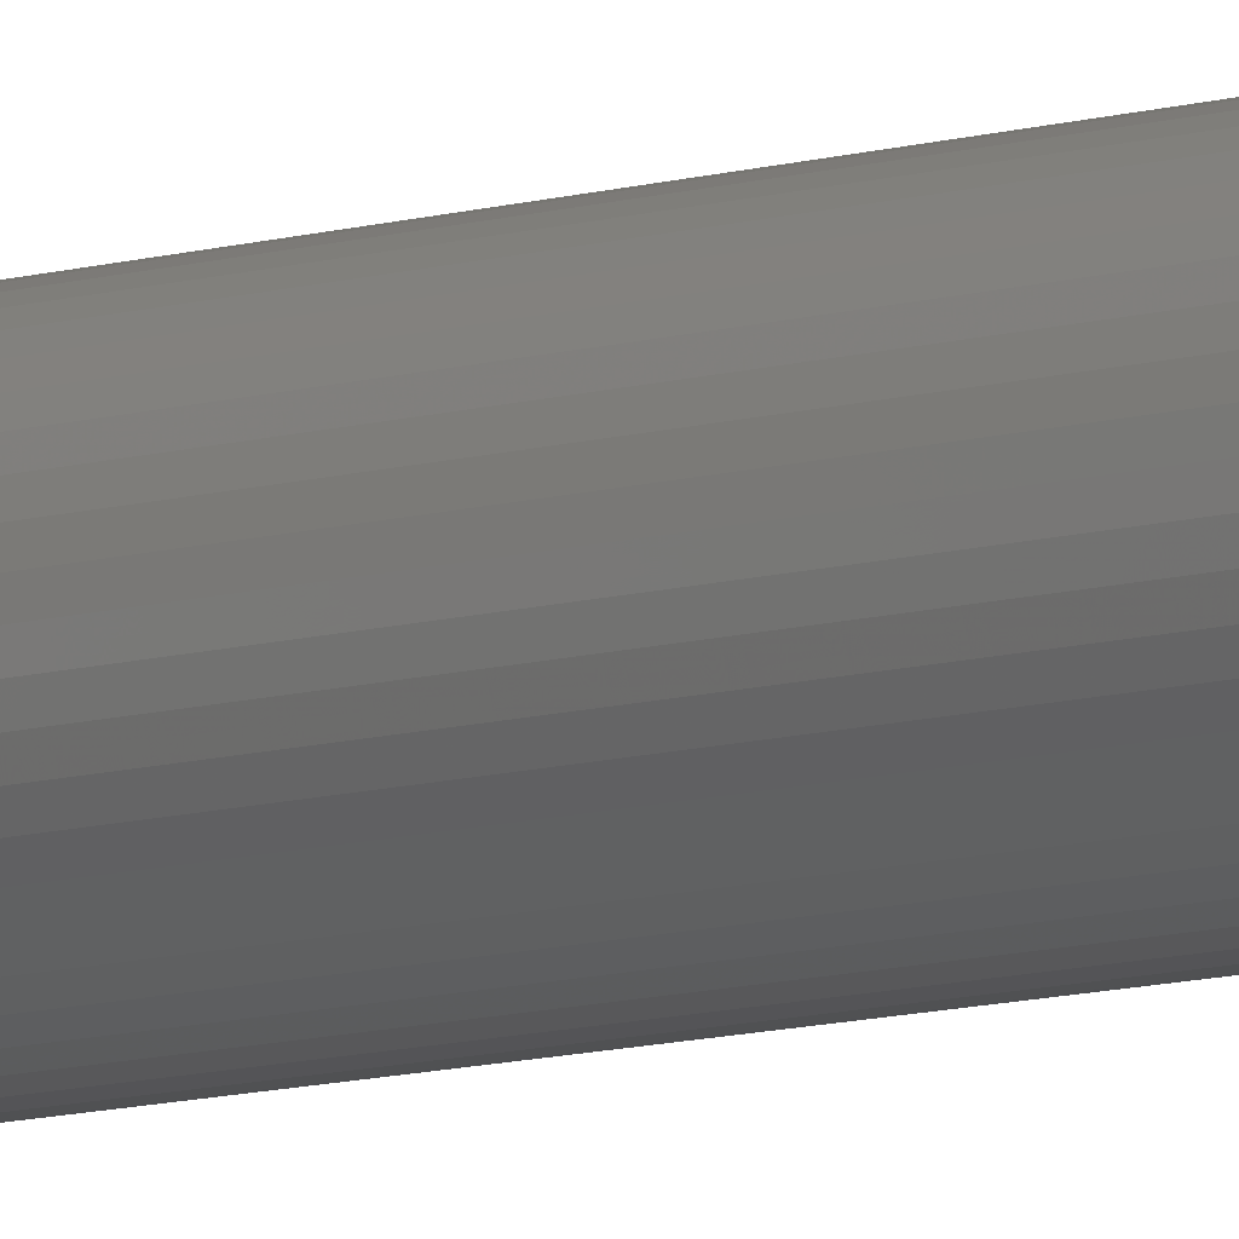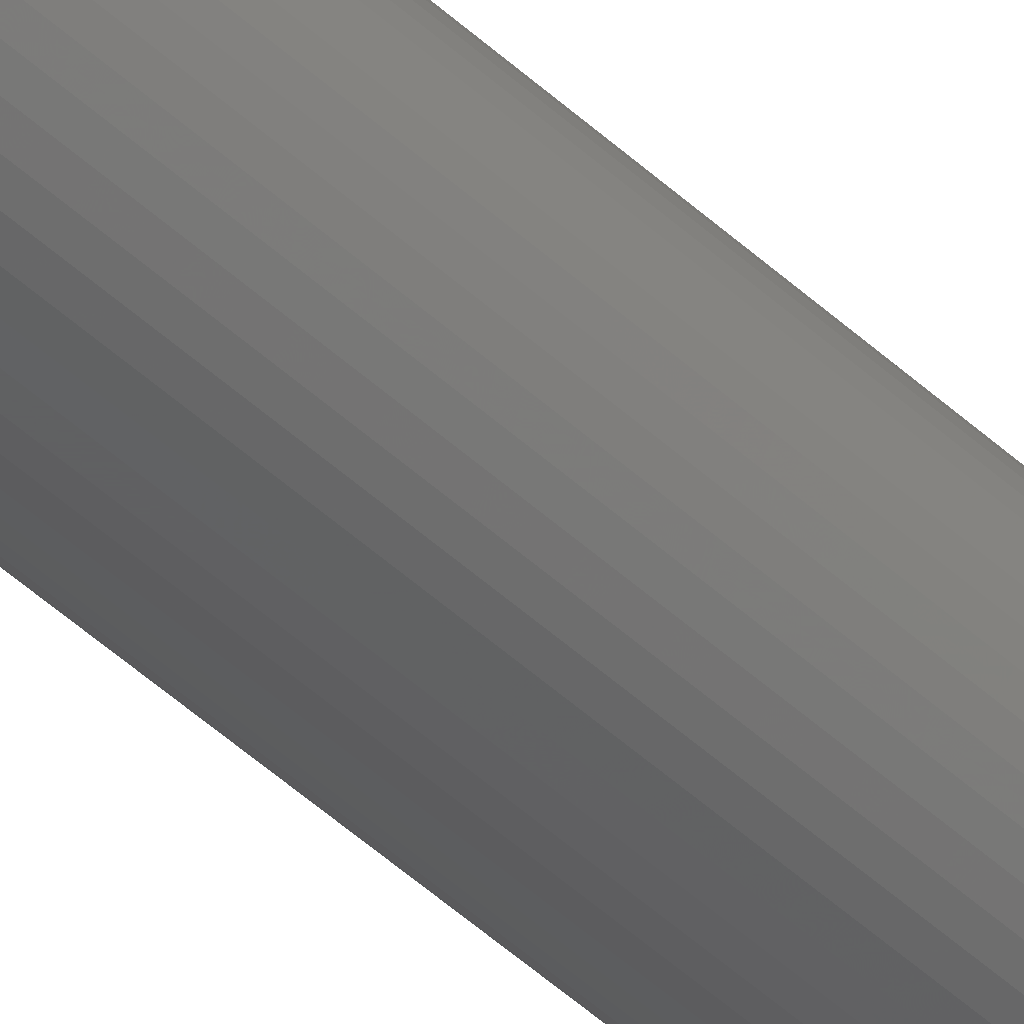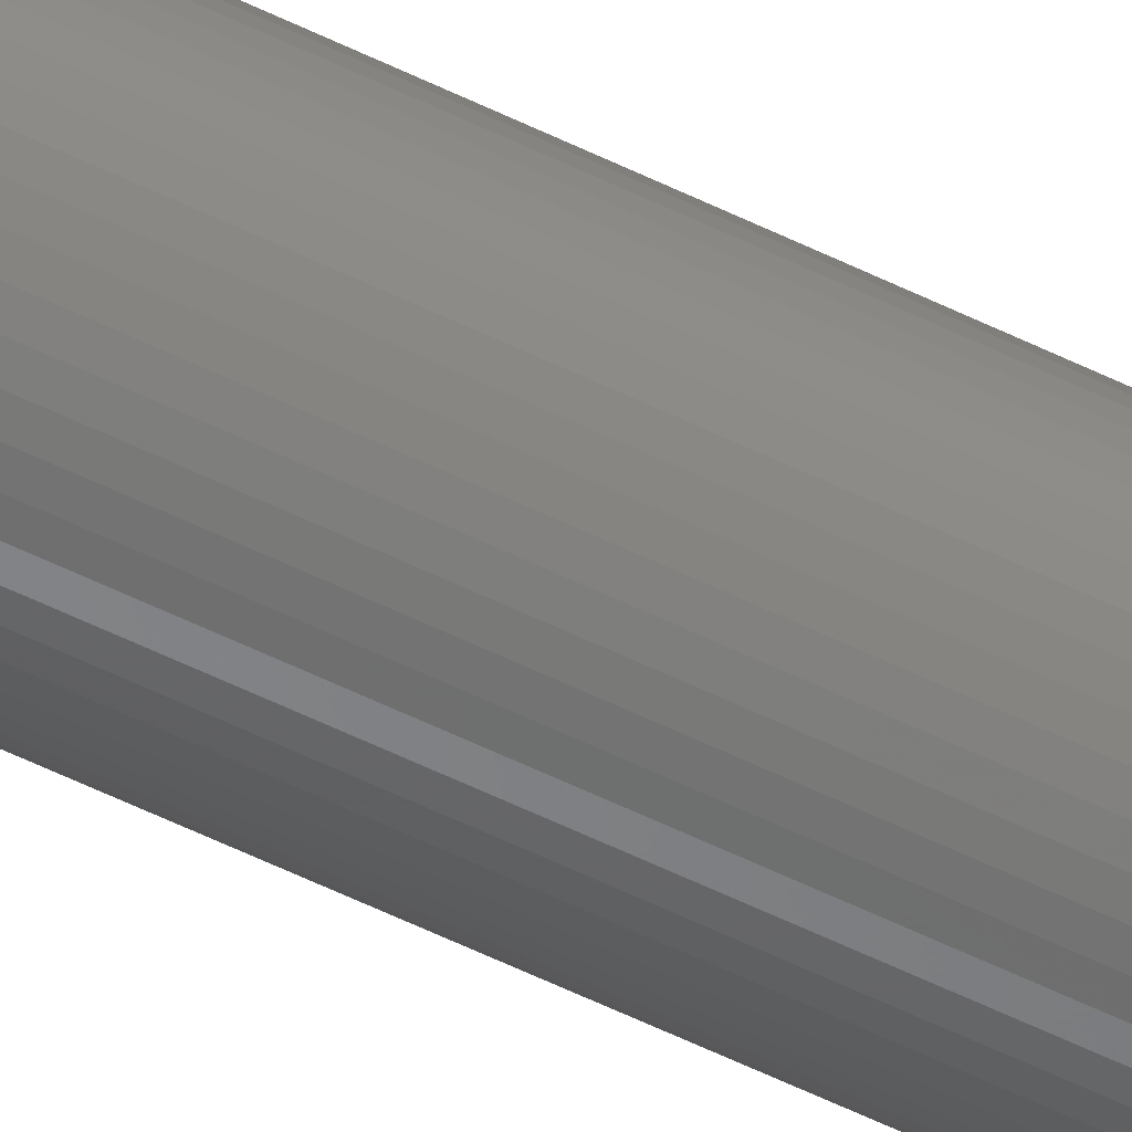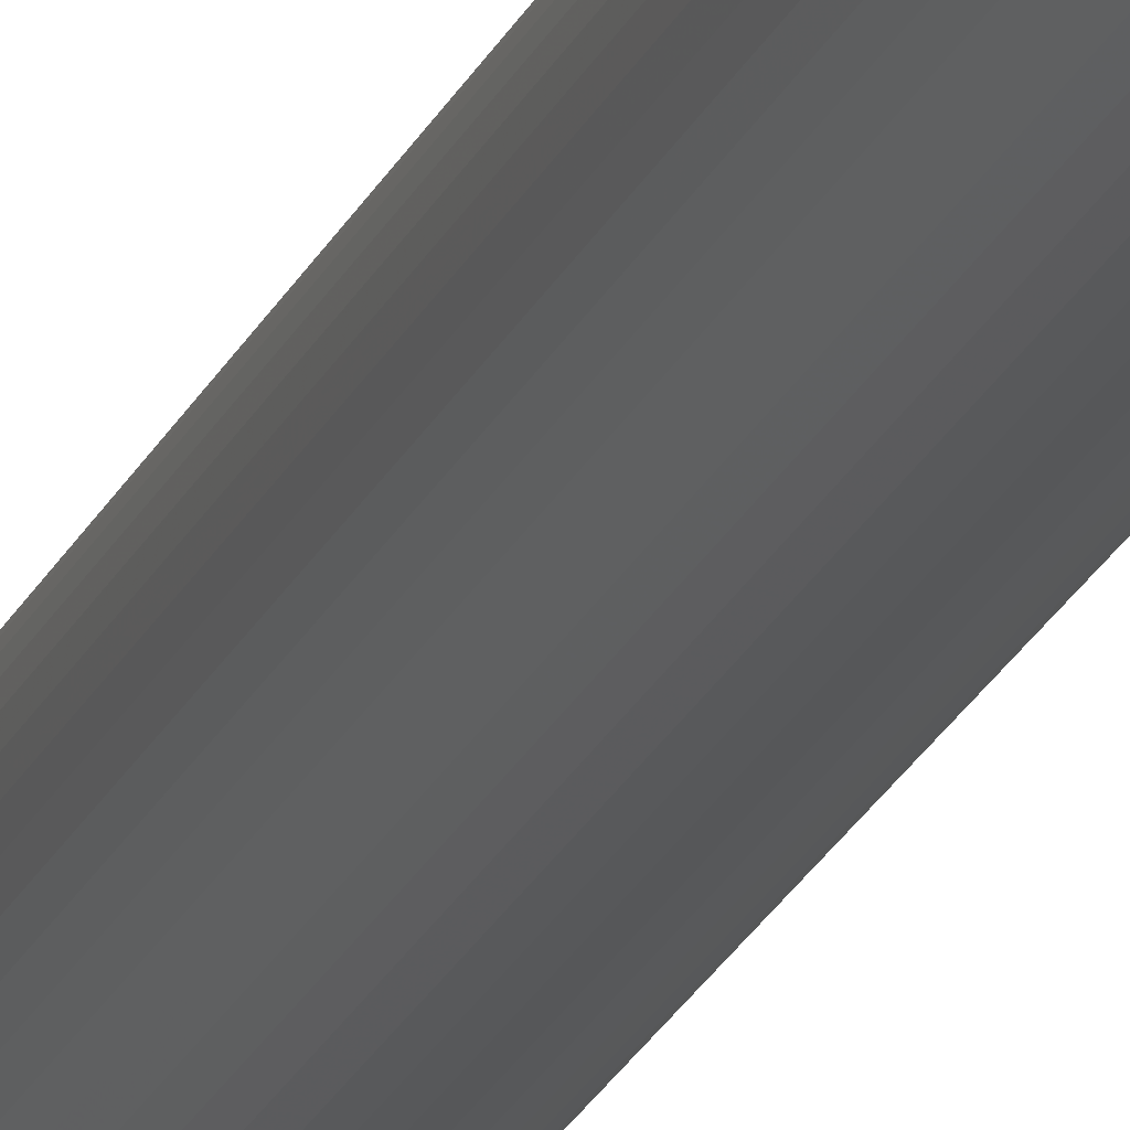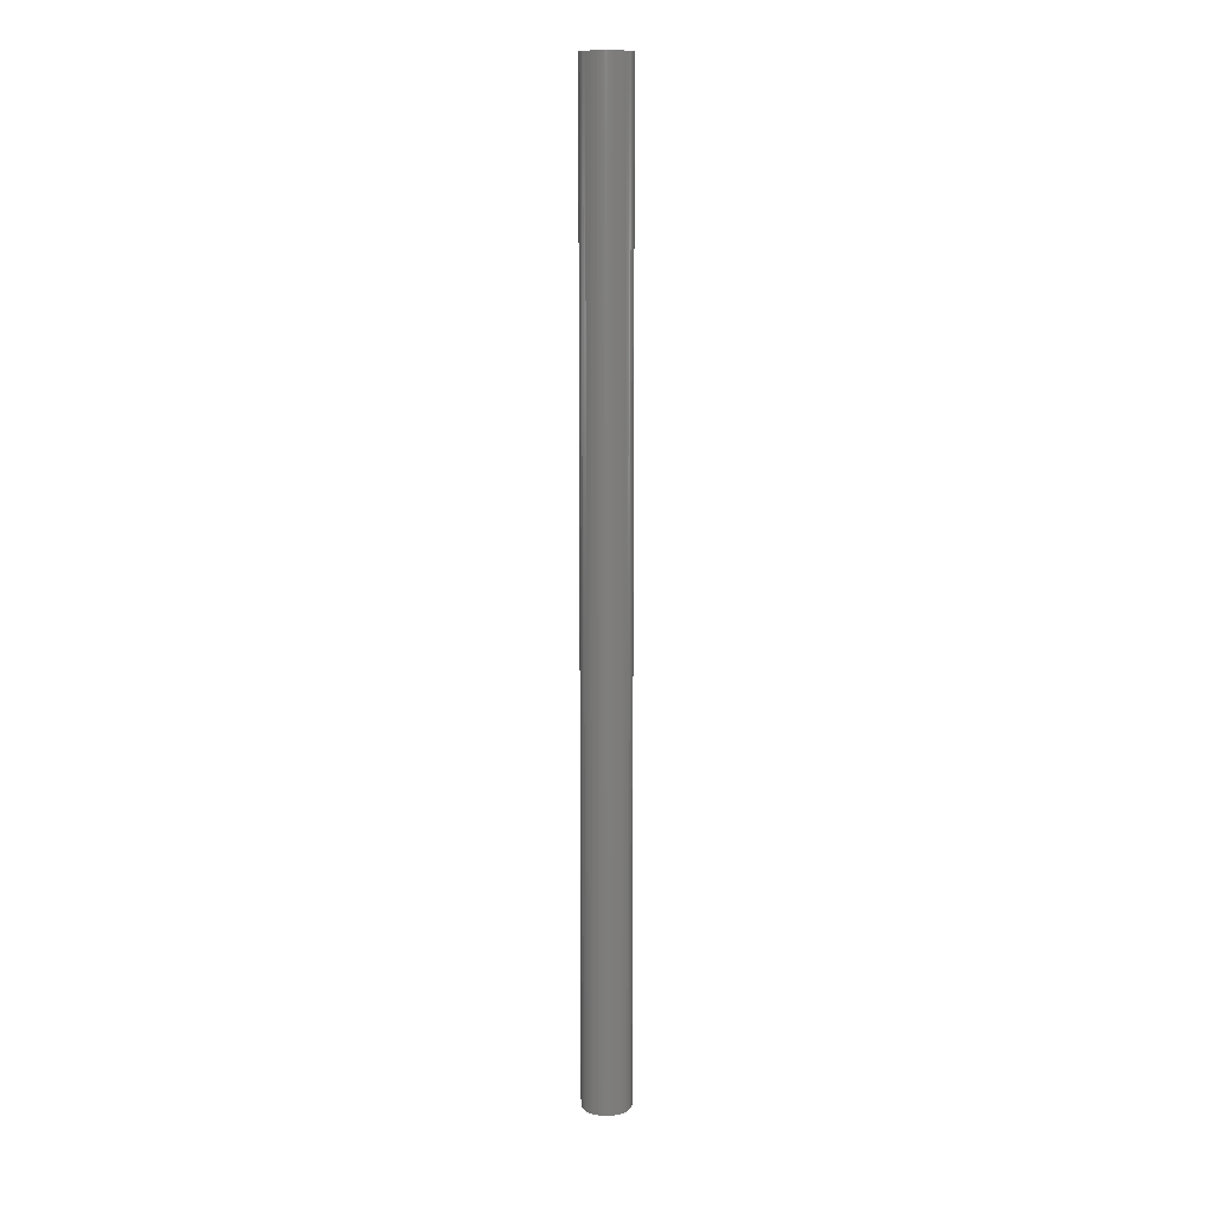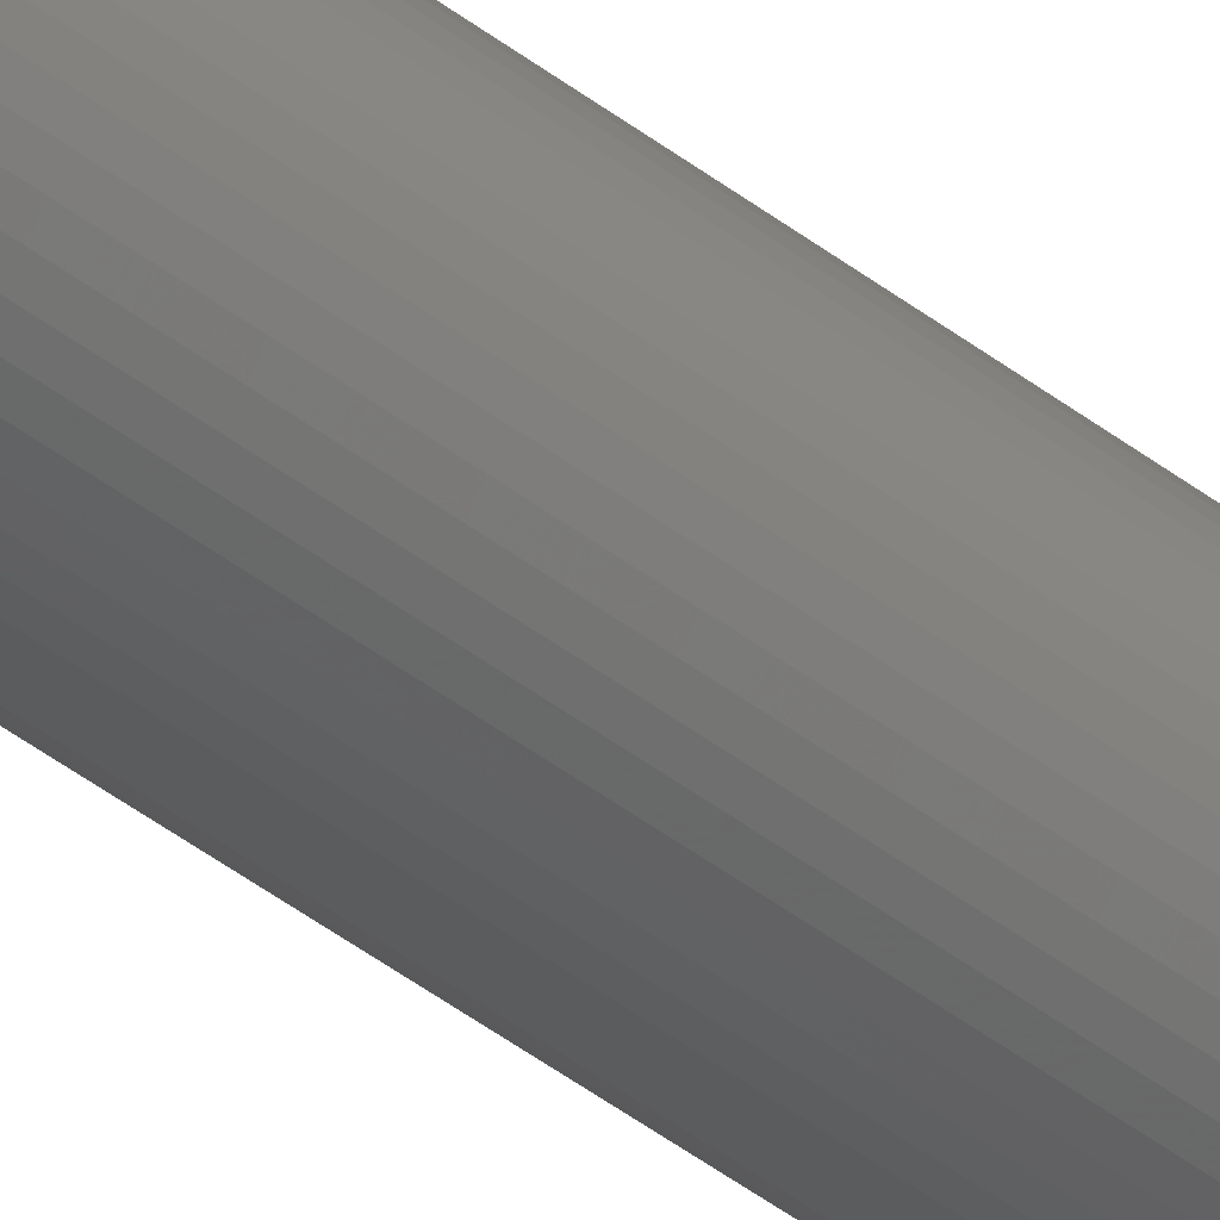
<metadata>
{"format":"stl","ext":"stl","renderer":"f3d","projection":"perspective","resolution":1024,"background":"white","views":[{"elev":-7.0,"azim":137.6,"up":"+Y"},{"elev":-40.9,"azim":-139.6,"up":"+Y"},{"elev":-52.6,"azim":61.6,"up":"+Y"},{"elev":-18.6,"azim":-16.0,"up":"+Y"},{"elev":12.1,"azim":145.1,"up":"+Z"},{"elev":-40.3,"azim":45.7,"up":"+Y"}]}
</metadata>
<code>
# stl→obj: 200 verts, 400 faces
v 2 0 40
v 1.984 0.2507 -40
v 1.984 0.2507 40
v 2 0 -40
v -2 0 -40
v -1.984 0.2507 40
v -1.984 0.2507 -40
v -2 0 40
v 0.1256 1.996 -40
v -0.1256 1.996 40
v 0.1256 1.996 40
v -0.1256 1.996 -40
v -0.1256 -1.996 -40
v 0.1256 -1.996 40
v -0.1256 -1.996 40
v 0.1256 -1.996 -40
v 1.458 1.369 -40
v 1.275 1.541 40
v 1.458 1.369 40
v 1.275 1.541 -40
v -1.275 1.541 -40
v -1.458 1.369 40
v -1.275 1.541 40
v -1.458 1.369 -40
v -0.618 1.902 -40
v -0.8516 1.81 40
v -0.618 1.902 40
v -0.8516 1.81 -40
v 1.86 0.7362 40
v 1.753 0.9635 -40
v 1.753 0.9635 40
v 1.86 0.7362 -40
v 1.937 0.4974 -40
v 1.937 0.4974 40
v 0.8516 1.81 -40
v 0.618 1.902 40
v 0.8516 1.81 40
v 0.618 1.902 -40
v 1.072 1.689 40
v 1.072 1.689 -40
v -1.86 0.7362 -40
v -1.753 0.9635 40
v -1.753 0.9635 -40
v -1.86 0.7362 40
v -1.937 0.4974 -40
v -1.937 0.4974 40
v -1.072 1.689 40
v -1.072 1.689 -40
v -0.3748 1.965 -40
v -0.3748 1.965 40
v 0.3748 -1.965 40
v 0.3748 -1.965 -40
v 0.618 -1.902 -40
v 0.8516 -1.81 40
v 0.618 -1.902 40
v 0.8516 -1.81 -40
v 1.618 1.176 40
v 1.618 1.176 -40
v 0.3748 1.965 40
v 0.3748 1.965 -40
v -1.618 1.176 40
v -1.618 1.176 -40
v 1.8 0 40
v 1.786 0.2256 40
v 1.984 -0.2507 40
v 1.743 0.4476 40
v 1.786 -0.2256 40
v 1.937 -0.4974 40
v 1.674 0.6626 40
v 1.577 0.8672 40
v 1.456 1.058 40
v 1.312 1.232 40
v 1.147 1.387 40
v 0.9645 1.52 40
v 0.7664 1.629 40
v 0.5562 1.712 40
v 0.3373 1.768 40
v 0.113 1.796 40
v -0.113 1.796 40
v -0.3373 1.768 40
v -0.5562 1.712 40
v -0.7664 1.629 40
v -0.9645 1.52 40
v -1.147 1.387 40
v -1.312 1.232 40
v -1.456 1.058 40
v -1.577 0.8672 40
v -1.674 0.6626 40
v -1.743 0.4476 40
v -1.786 0.2256 40
v 1.743 -0.4476 40
v 1.86 -0.7362 40
v 1.674 -0.6626 40
v 1.753 -0.9635 40
v 1.577 -0.8672 40
v 1.618 -1.176 40
v 1.456 -1.058 40
v 1.458 -1.369 40
v 1.312 -1.232 40
v 1.275 -1.541 40
v 1.147 -1.387 40
v 1.072 -1.689 40
v 0.9645 -1.52 40
v 0.7664 -1.629 40
v 0.5562 -1.712 40
v 0.3373 -1.768 40
v 0.113 -1.796 40
v -0.113 -1.796 40
v -0.3373 -1.768 40
v -0.3748 -1.965 40
v -0.5562 -1.712 40
v -0.618 -1.902 40
v -0.7664 -1.629 40
v -0.8516 -1.81 40
v -0.9645 -1.52 40
v -1.072 -1.689 40
v -1.147 -1.387 40
v -1.275 -1.541 40
v -1.312 -1.232 40
v -1.458 -1.369 40
v -1.456 -1.058 40
v -1.618 -1.176 40
v -1.577 -0.8672 40
v -1.753 -0.9635 40
v -1.674 -0.6626 40
v -1.86 -0.7362 40
v -1.743 -0.4476 40
v -1.937 -0.4974 40
v -1.786 -0.2256 40
v -1.984 -0.2507 40
v -1.8 0 40
v 1.984 -0.2507 -40
v 1.937 -0.4974 -40
v -1.753 -0.9635 -40
v -1.86 -0.7362 -40
v -1.618 -1.176 -40
v 1.8 0 -40
v 1.786 -0.2256 -40
v 1.743 -0.4476 -40
v 1.86 -0.7362 -40
v 1.786 0.2256 -40
v 1.674 -0.6626 -40
v 1.753 -0.9635 -40
v 1.577 -0.8672 -40
v 1.618 -1.176 -40
v 1.456 -1.058 -40
v 1.458 -1.369 -40
v 1.312 -1.232 -40
v 1.275 -1.541 -40
v 1.147 -1.387 -40
v 1.072 -1.689 -40
v 0.9645 -1.52 -40
v 0.7664 -1.629 -40
v 0.5562 -1.712 -40
v 0.3373 -1.768 -40
v 0.113 -1.796 -40
v -0.113 -1.796 -40
v -0.3373 -1.768 -40
v -0.3748 -1.965 -40
v -0.5562 -1.712 -40
v -0.618 -1.902 -40
v -0.7664 -1.629 -40
v -0.8516 -1.81 -40
v -0.9645 -1.52 -40
v -1.072 -1.689 -40
v -1.147 -1.387 -40
v -1.275 -1.541 -40
v -1.312 -1.232 -40
v -1.458 -1.369 -40
v -1.456 -1.058 -40
v -1.577 -0.8672 -40
v -1.674 -0.6626 -40
v -1.743 -0.4476 -40
v -1.937 -0.4974 -40
v -1.786 -0.2256 -40
v 1.743 0.4476 -40
v 1.674 0.6626 -40
v 1.577 0.8672 -40
v 1.456 1.058 -40
v 1.312 1.232 -40
v 1.147 1.387 -40
v 0.9645 1.52 -40
v 0.7664 1.629 -40
v 0.5562 1.712 -40
v 0.3373 1.768 -40
v 0.113 1.796 -40
v -0.113 1.796 -40
v -0.3373 1.768 -40
v -0.5562 1.712 -40
v -0.7664 1.629 -40
v -0.9645 1.52 -40
v -1.147 1.387 -40
v -1.312 1.232 -40
v -1.456 1.058 -40
v -1.577 0.8672 -40
v -1.674 0.6626 -40
v -1.743 0.4476 -40
v -1.786 0.2256 -40
v -1.8 0 -40
v -1.984 -0.2507 -40
f 1 2 3
f 2 1 4
f 5 6 7
f 6 5 8
f 9 10 11
f 10 9 12
f 13 14 15
f 14 13 16
f 17 18 19
f 18 17 20
f 21 22 23
f 22 21 24
f 25 26 27
f 26 25 28
f 29 30 31
f 30 29 32
f 3 33 34
f 33 3 2
f 35 36 37
f 36 35 38
f 20 39 18
f 39 20 40
f 41 42 43
f 42 41 44
f 45 44 41
f 44 45 46
f 28 47 26
f 47 28 48
f 49 27 50
f 27 49 25
f 16 51 14
f 51 16 52
f 53 54 55
f 54 53 56
f 34 32 29
f 32 34 33
f 57 17 19
f 17 57 58
f 31 58 57
f 58 31 30
f 38 59 36
f 59 38 60
f 60 11 59
f 11 60 9
f 40 37 39
f 37 40 35
f 43 61 62
f 61 43 42
f 62 22 24
f 22 62 61
f 7 46 45
f 46 7 6
f 63 1 3
f 64 3 34
f 1 63 65
f 66 34 29
f 67 65 63
f 65 67 68
f 3 64 63
f 69 29 31
f 34 66 64
f 29 69 66
f 70 31 57
f 31 70 69
f 71 57 19
f 57 71 70
f 19 72 71
f 18 72 19
f 18 73 72
f 39 73 18
f 39 74 73
f 37 74 39
f 37 75 74
f 36 75 37
f 36 76 75
f 59 76 36
f 59 77 76
f 11 77 59
f 11 78 77
f 11 79 78
f 10 79 11
f 10 80 79
f 50 80 10
f 50 81 80
f 27 81 50
f 27 82 81
f 26 82 27
f 26 83 82
f 47 83 26
f 47 84 83
f 23 84 47
f 23 85 84
f 22 85 23
f 85 22 86
f 61 86 22
f 86 61 87
f 42 87 61
f 87 42 88
f 44 88 42
f 88 44 89
f 46 89 44
f 89 46 90
f 91 68 67
f 68 91 92
f 93 92 91
f 92 93 94
f 95 94 93
f 94 95 96
f 97 96 95
f 96 97 98
f 99 98 97
f 99 100 98
f 101 100 99
f 101 102 100
f 103 102 101
f 103 54 102
f 104 54 103
f 104 55 54
f 105 55 104
f 105 51 55
f 106 51 105
f 106 14 51
f 107 14 106
f 108 14 107
f 108 15 14
f 109 15 108
f 109 110 15
f 111 110 109
f 111 112 110
f 113 112 111
f 113 114 112
f 115 114 113
f 115 116 114
f 117 116 115
f 117 118 116
f 119 118 117
f 120 119 121
f 119 120 118
f 122 121 123
f 121 122 120
f 124 123 125
f 126 125 127
f 123 124 122
f 128 127 129
f 130 129 131
f 6 90 46
f 125 126 124
f 90 6 131
f 127 128 126
f 8 131 6
f 129 130 128
f 131 8 130
f 48 23 47
f 23 48 21
f 12 50 10
f 50 12 49
f 65 4 1
f 4 65 132
f 68 132 65
f 132 68 133
f 134 126 135
f 126 134 124
f 136 124 134
f 124 136 122
f 137 4 132
f 138 132 133
f 4 137 2
f 139 133 140
f 141 2 137
f 2 141 33
f 132 138 137
f 142 140 143
f 133 139 138
f 140 142 139
f 144 143 145
f 143 144 142
f 146 145 147
f 145 146 144
f 147 148 146
f 149 148 147
f 149 150 148
f 151 150 149
f 151 152 150
f 56 152 151
f 56 153 152
f 53 153 56
f 53 154 153
f 52 154 53
f 52 155 154
f 16 155 52
f 16 156 155
f 16 157 156
f 13 157 16
f 13 158 157
f 159 158 13
f 159 160 158
f 161 160 159
f 161 162 160
f 163 162 161
f 163 164 162
f 165 164 163
f 165 166 164
f 167 166 165
f 167 168 166
f 169 168 167
f 168 169 170
f 136 170 169
f 170 136 171
f 134 171 136
f 171 134 172
f 135 172 134
f 172 135 173
f 174 173 135
f 173 174 175
f 176 33 141
f 33 176 32
f 177 32 176
f 32 177 30
f 178 30 177
f 30 178 58
f 179 58 178
f 58 179 17
f 180 17 179
f 180 20 17
f 181 20 180
f 181 40 20
f 182 40 181
f 182 35 40
f 183 35 182
f 183 38 35
f 184 38 183
f 184 60 38
f 185 60 184
f 185 9 60
f 186 9 185
f 187 9 186
f 187 12 9
f 188 12 187
f 188 49 12
f 189 49 188
f 189 25 49
f 190 25 189
f 190 28 25
f 191 28 190
f 191 48 28
f 192 48 191
f 192 21 48
f 193 21 192
f 24 193 194
f 193 24 21
f 62 194 195
f 194 62 24
f 43 195 196
f 41 196 197
f 195 43 62
f 45 197 198
f 7 198 199
f 200 175 174
f 196 41 43
f 175 200 199
f 197 45 41
f 5 199 200
f 198 7 45
f 199 5 7
f 56 102 54
f 102 56 151
f 94 140 92
f 140 94 143
f 169 122 136
f 122 169 120
f 135 128 174
f 128 135 126
f 151 100 102
f 100 151 149
f 52 55 51
f 55 52 53
f 96 143 94
f 143 96 145
f 98 145 96
f 145 98 147
f 92 133 68
f 133 92 140
f 159 15 110
f 15 159 13
f 163 112 114
f 112 163 161
f 161 110 112
f 110 161 159
f 174 130 200
f 130 174 128
f 200 8 5
f 8 200 130
f 149 98 100
f 98 149 147
f 165 114 116
f 114 165 163
f 167 116 118
f 116 167 165
f 169 118 120
f 118 169 167
f 137 64 141
f 64 137 63
f 131 198 90
f 198 131 199
f 187 78 79
f 78 187 186
f 156 108 107
f 108 156 157
f 181 72 73
f 72 181 180
f 193 84 85
f 84 193 192
f 190 81 82
f 81 190 189
f 177 70 178
f 70 177 69
f 141 66 176
f 66 141 64
f 184 75 76
f 75 184 183
f 185 76 77
f 76 185 184
f 182 73 74
f 73 182 181
f 88 195 87
f 195 88 196
f 87 194 86
f 194 87 195
f 89 196 88
f 196 89 197
f 192 83 84
f 83 192 191
f 189 80 81
f 80 189 188
f 155 107 106
f 107 155 156
f 176 69 177
f 69 176 66
f 179 72 180
f 72 179 71
f 178 71 179
f 71 178 70
f 186 77 78
f 77 186 185
f 90 197 89
f 197 90 198
f 188 79 80
f 79 188 187
f 148 101 99
f 101 148 150
f 139 67 138
f 67 139 91
f 153 105 104
f 105 153 154
f 183 74 75
f 74 183 182
f 86 193 85
f 193 86 194
f 191 82 83
f 82 191 190
f 152 104 103
f 104 152 153
f 144 93 142
f 93 144 95
f 148 97 146
f 97 148 99
f 138 63 137
f 63 138 67
f 164 117 115
f 117 164 166
f 158 111 109
f 111 158 160
f 125 173 127
f 173 125 172
f 154 106 105
f 106 154 155
f 150 103 101
f 103 150 152
f 142 91 139
f 91 142 93
f 146 95 144
f 95 146 97
f 157 109 108
f 109 157 158
f 166 119 117
f 119 166 168
f 123 172 125
f 172 123 171
f 127 175 129
f 175 127 173
f 129 199 131
f 199 129 175
f 160 113 111
f 113 160 162
f 162 115 113
f 115 162 164
f 121 171 123
f 171 121 170
f 119 170 121
f 170 119 168

</code>
